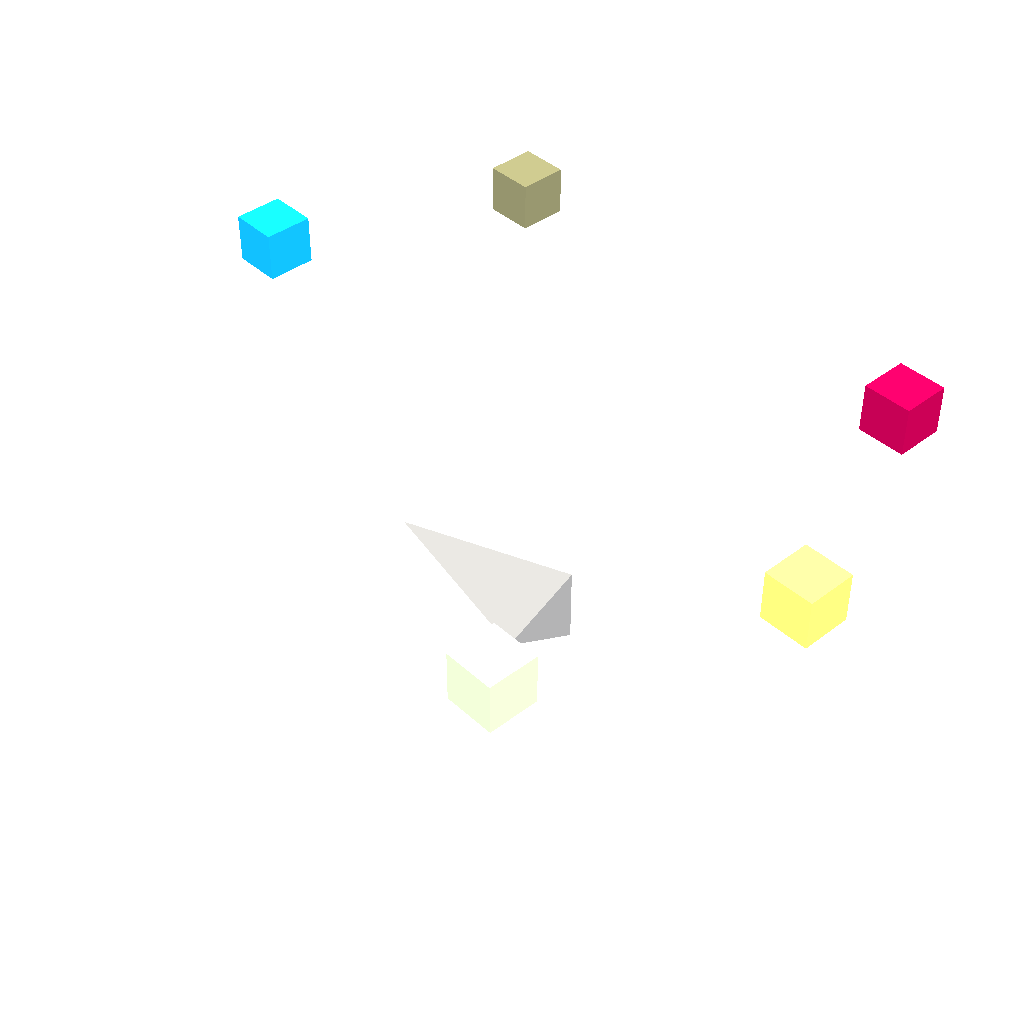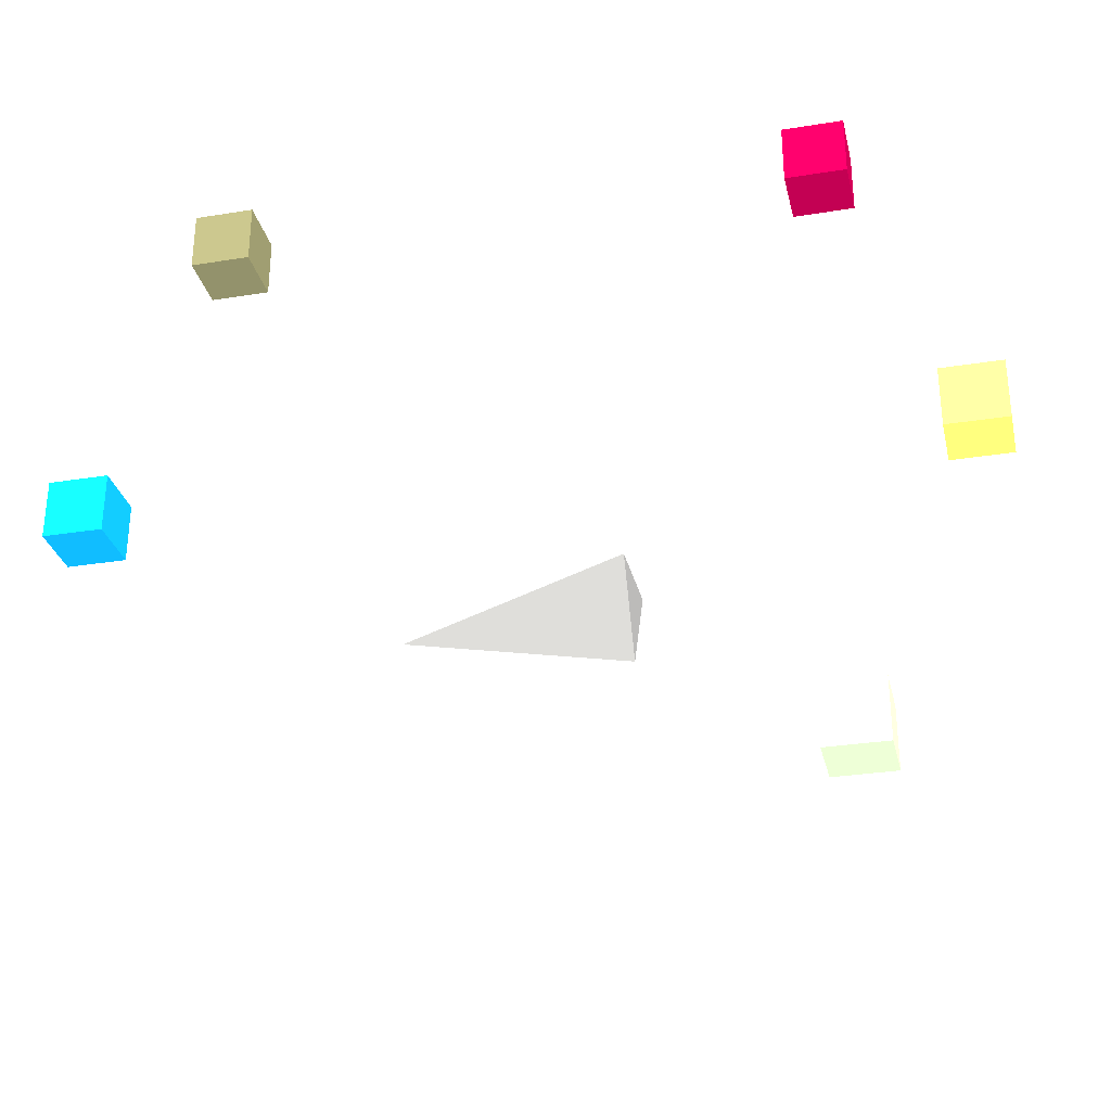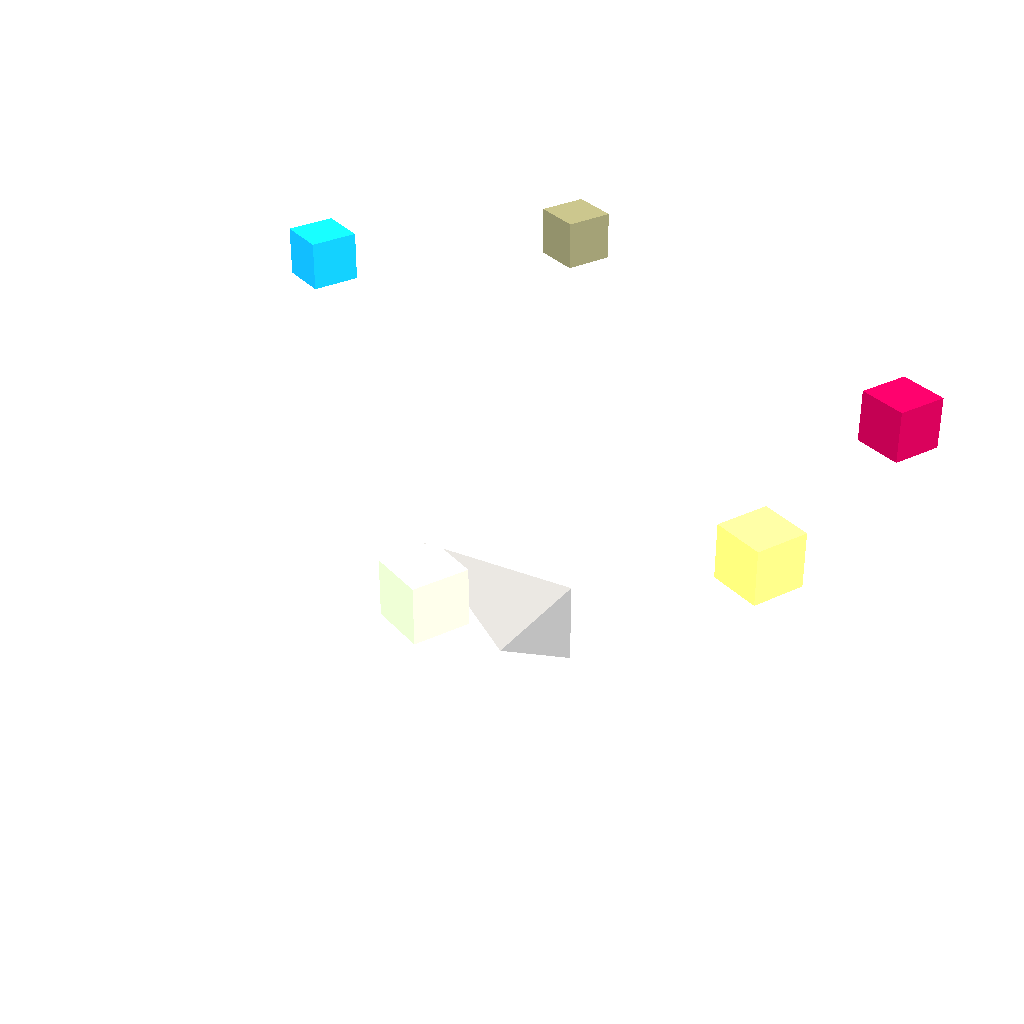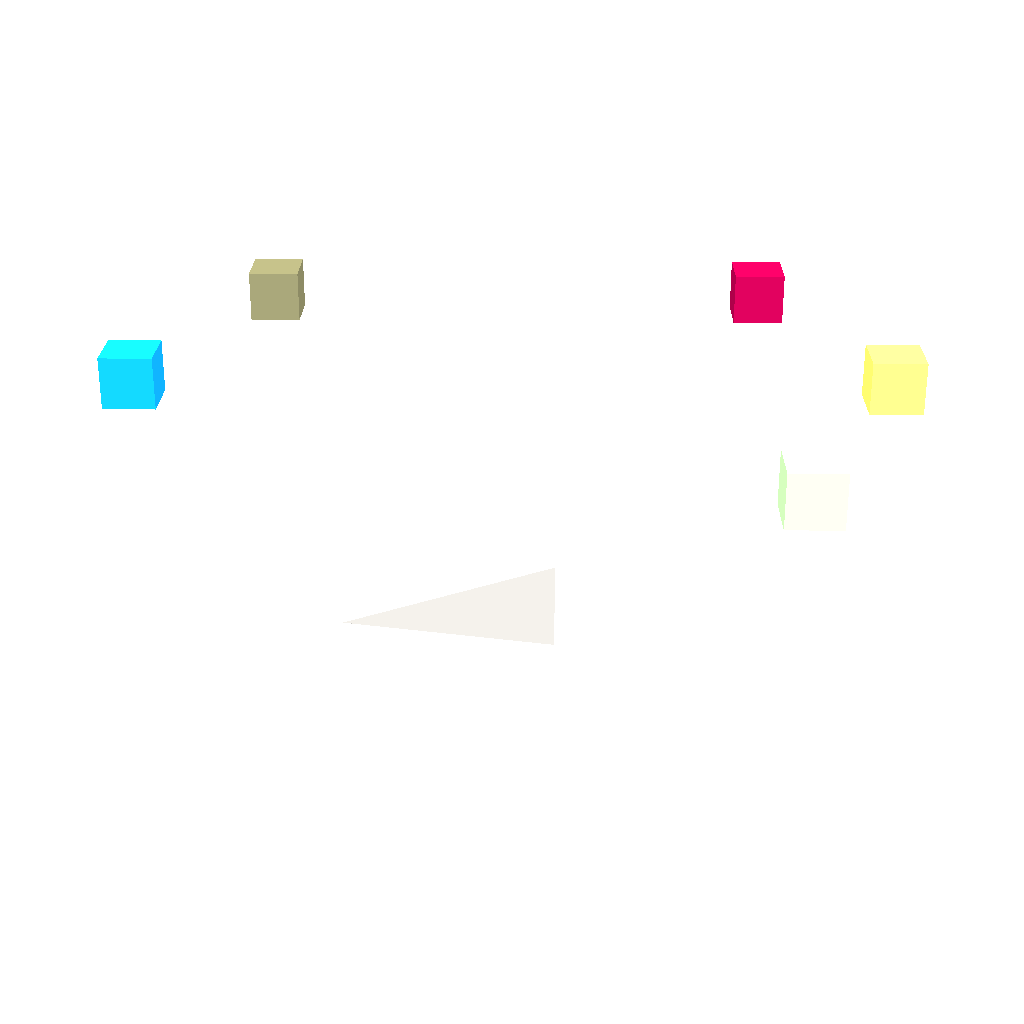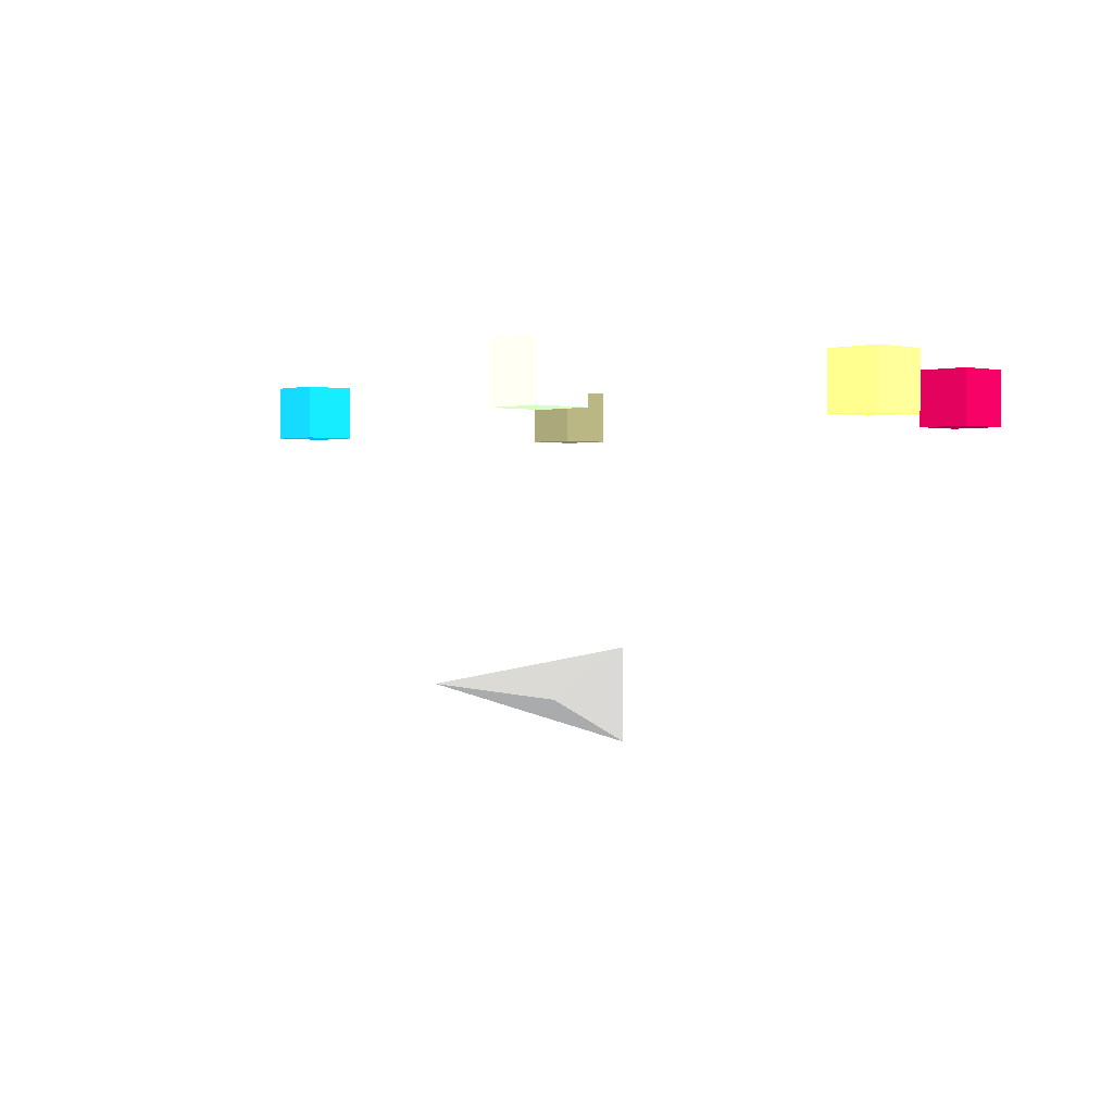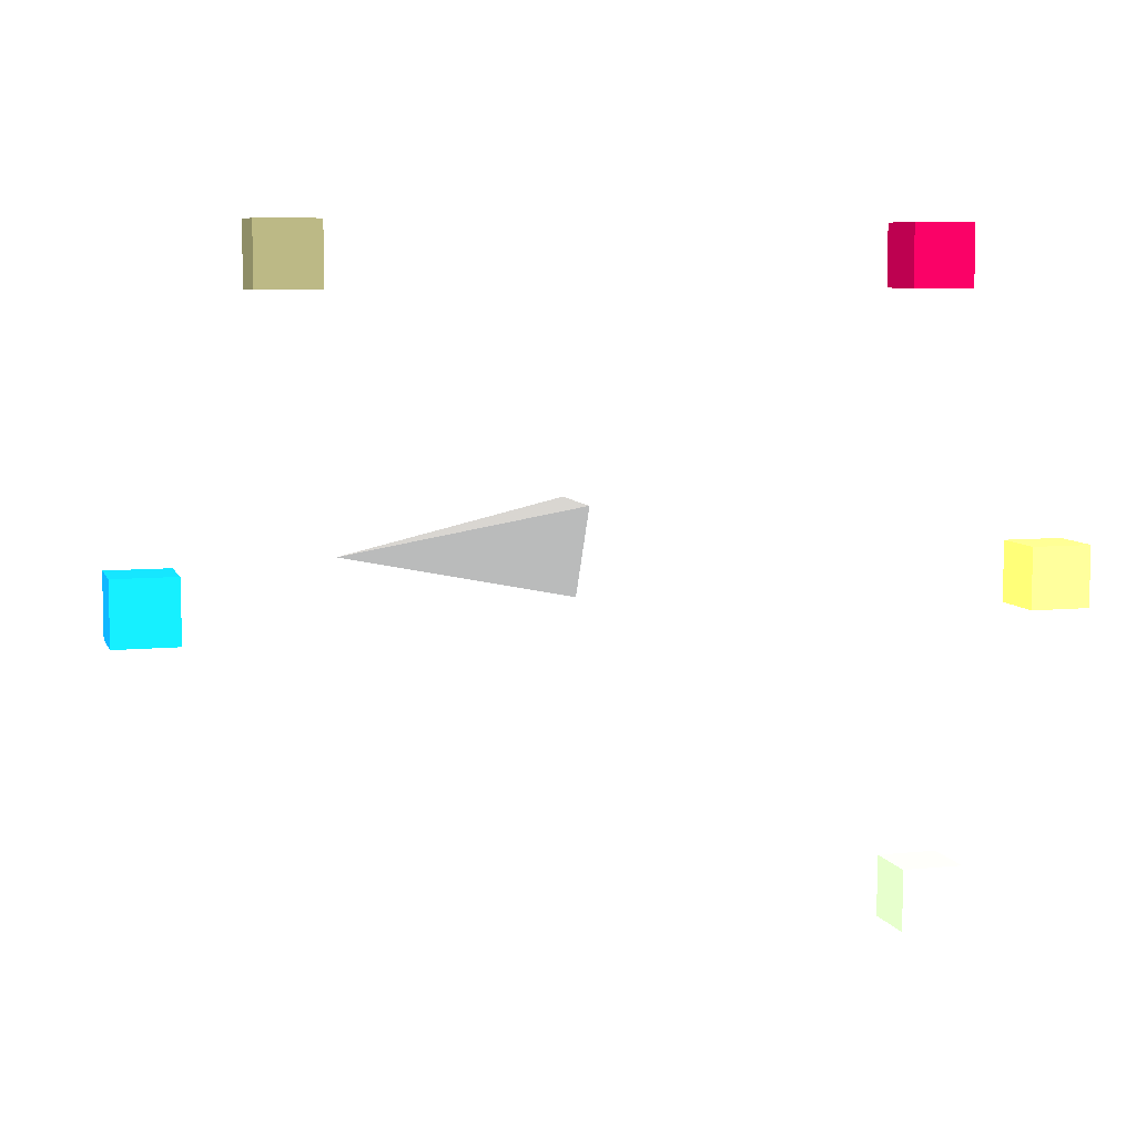
<metadata>
{"format":"obj","ext":"obj","renderer":"f3d","projection":"perspective","resolution":1024,"background":"white","views":[{"elev":41.3,"azim":-132.5,"up":"+Y"},{"elev":-30.2,"azim":-166.9,"up":"+Z"},{"elev":31.3,"azim":-123.9,"up":"+Y"},{"elev":24.9,"azim":-178.9,"up":"+Y"},{"elev":1.0,"azim":-132.9,"up":"+Y"},{"elev":7.2,"azim":164.1,"up":"+Z"}]}
</metadata>
<code>
v -0.25 0 -0.25 128 128 128
v -0.25 0.25 0.25 128 128 128
v -0.25 -0.25 0.25 128 128 128
v 1 0 0 128 128 128
v 1.977 1.41 -0.15 249 141.1 174.5
v 2.277 1.41 -0.15 249 141.1 174.5
v 2.277 1.71 -0.15 249 141.1 174.5
v 1.977 1.71 -0.15 249 141.1 174.5
v 1.977 1.41 0.15 249 141.1 174.5
v 2.277 1.41 0.15 249 141.1 174.5
v 2.277 1.71 0.15 249 141.1 174.5
v 1.977 1.71 0.15 249 141.1 174.5
f 5 6 7
f 5 7 8
f 9 10 11
f 9 11 12
f 5 6 10
f 5 10 9
f 7 8 12
f 7 12 11
f 6 7 11
f 6 11 10
f 8 5 9
f 8 9 12
v 1.35 1.41 1.35 249.4 148 177
v 1.65 1.41 1.35 249.4 148 177
v 1.65 1.71 1.35 249.4 148 177
v 1.35 1.71 1.35 249.4 148 177
v 1.35 1.41 1.65 249.4 148 177
v 1.65 1.41 1.65 249.4 148 177
v 1.65 1.71 1.65 249.4 148 177
v 1.35 1.71 1.65 249.4 148 177
f 13 14 15
f 13 15 16
f 17 18 19
f 17 19 20
f 13 14 18
f 13 18 17
f 15 16 20
f 15 20 19
f 14 15 19
f 14 19 18
f 16 13 17
f 16 17 20
v -1.65 1.41 1.35 254.6 241.9 238.2
v -1.35 1.41 1.35 254.6 241.9 238.2
v -1.35 1.71 1.35 254.6 241.9 238.2
v -1.65 1.71 1.35 254.6 241.9 238.2
v -1.65 1.41 1.65 254.6 241.9 238.2
v -1.35 1.41 1.65 254.6 241.9 238.2
v -1.35 1.71 1.65 254.6 241.9 238.2
v -1.65 1.71 1.65 254.6 241.9 238.2
f 21 22 23
f 21 23 24
f 25 26 27
f 25 27 28
f 21 22 26
f 21 26 25
f 23 24 28
f 23 28 27
f 22 23 27
f 22 27 26
f 24 21 25
f 24 25 28
v -2.277 1.41 -0.15 253.9 234.7 231.3
v -1.977 1.41 -0.15 253.9 234.7 231.3
v -1.977 1.71 -0.15 253.9 234.7 231.3
v -2.277 1.71 -0.15 253.9 234.7 231.3
v -2.277 1.41 0.15 253.9 234.7 231.3
v -1.977 1.41 0.15 253.9 234.7 231.3
v -1.977 1.71 0.15 253.9 234.7 231.3
v -2.277 1.71 0.15 253.9 234.7 231.3
f 29 30 31
f 29 31 32
f 33 34 35
f 33 35 36
f 29 30 34
f 29 34 33
f 31 32 36
f 31 36 35
f 30 31 35
f 30 35 34
f 32 29 33
f 32 33 36
v -1.65 1.41 -1.65 253.7 231.8 228.5
v -1.35 1.41 -1.65 253.7 231.8 228.5
v -1.35 1.71 -1.65 253.7 231.8 228.5
v -1.65 1.71 -1.65 253.7 231.8 228.5
v -1.65 1.41 -1.35 253.7 231.8 228.5
v -1.35 1.41 -1.35 253.7 231.8 228.5
v -1.35 1.71 -1.35 253.7 231.8 228.5
v -1.65 1.71 -1.35 253.7 231.8 228.5
f 37 38 39
f 37 39 40
f 41 42 43
f 41 43 44
f 37 38 42
f 37 42 41
f 39 40 44
f 39 44 43
f 38 39 43
f 38 43 42
f 40 37 41
f 40 41 44
f 1 2 4
f 2 3 4
f 3 1 4
f 1 2 3

</code>
